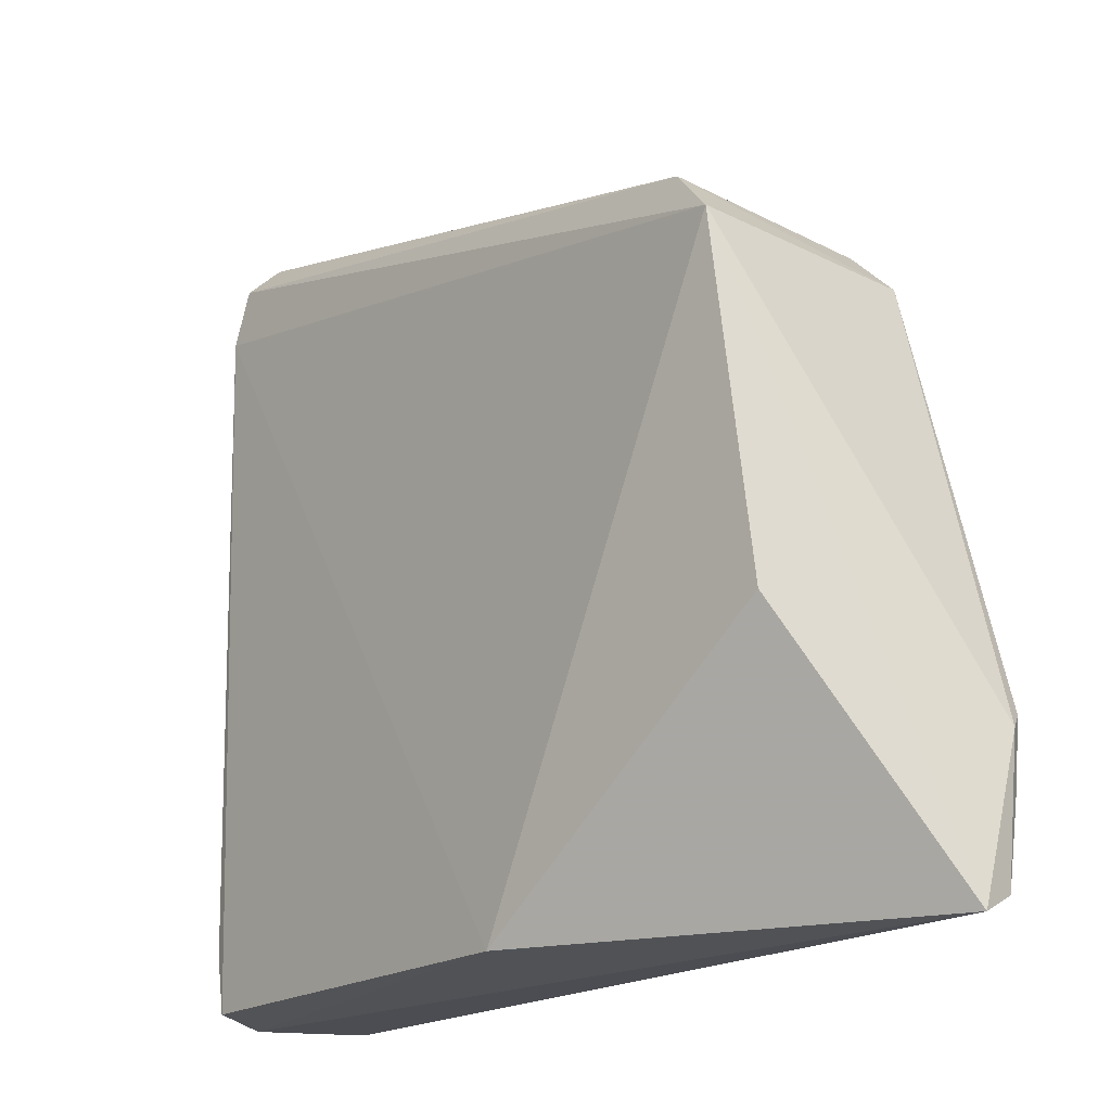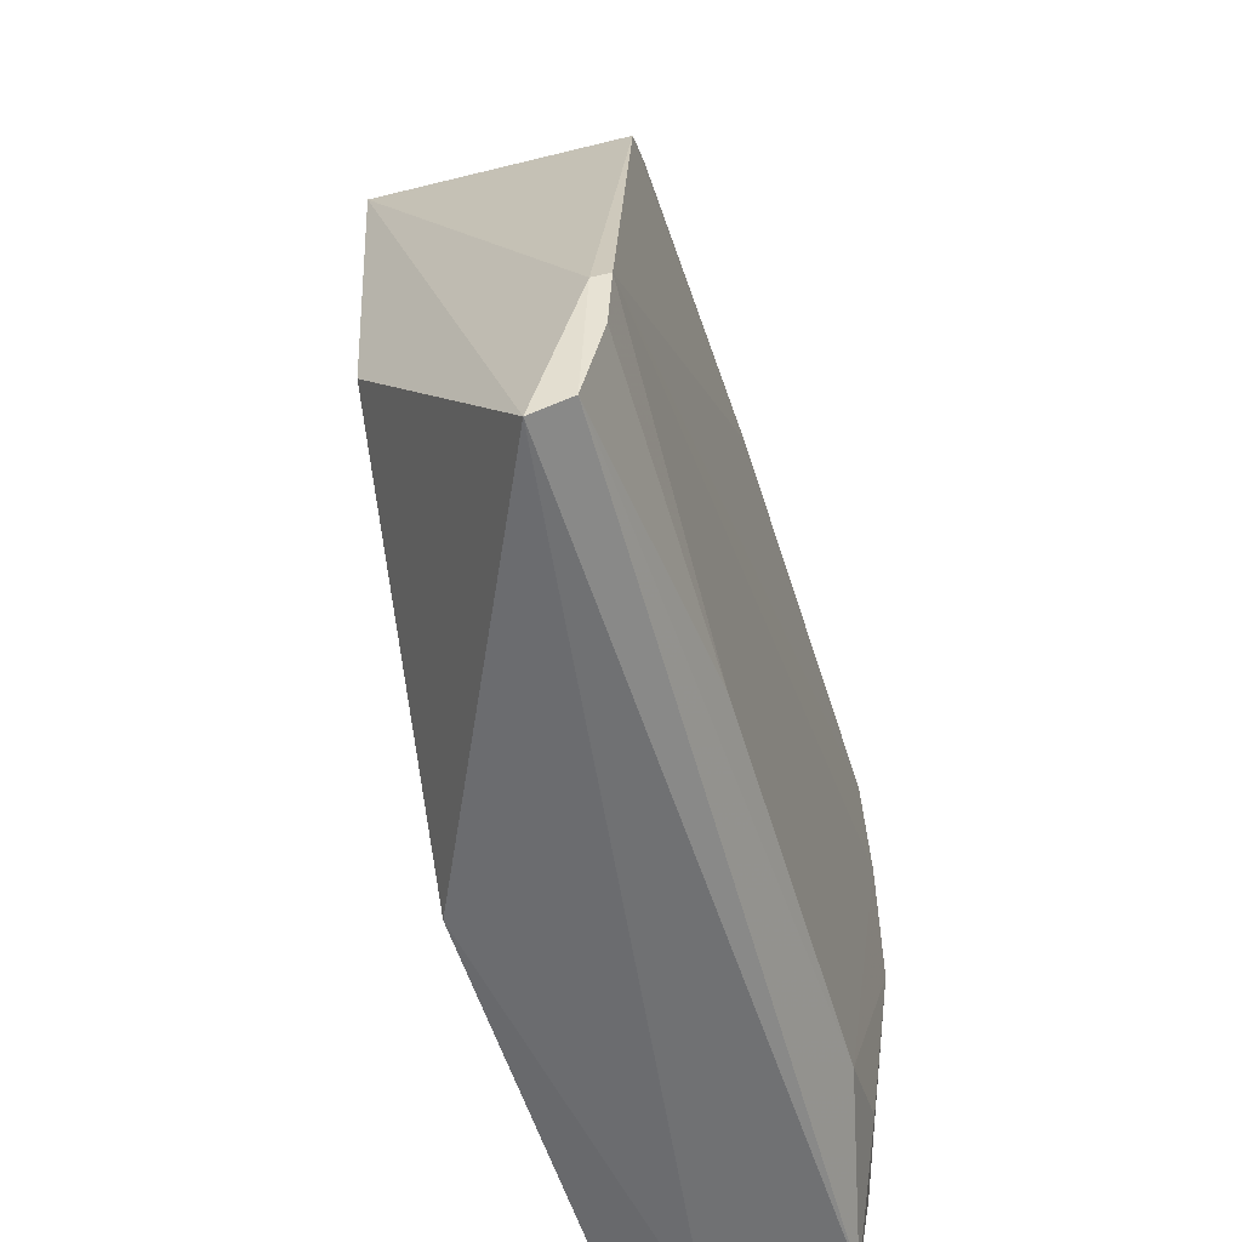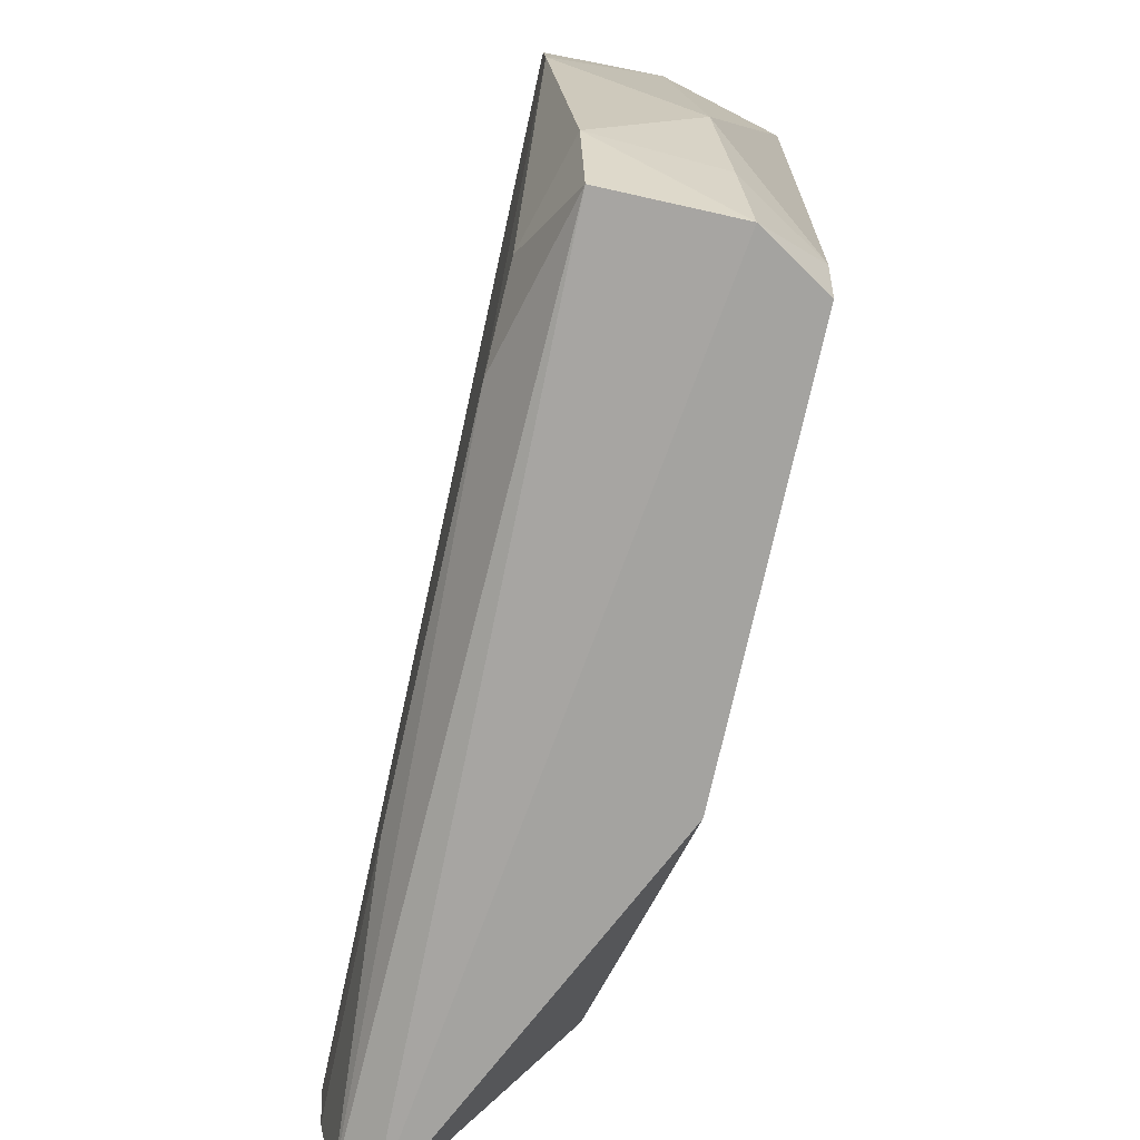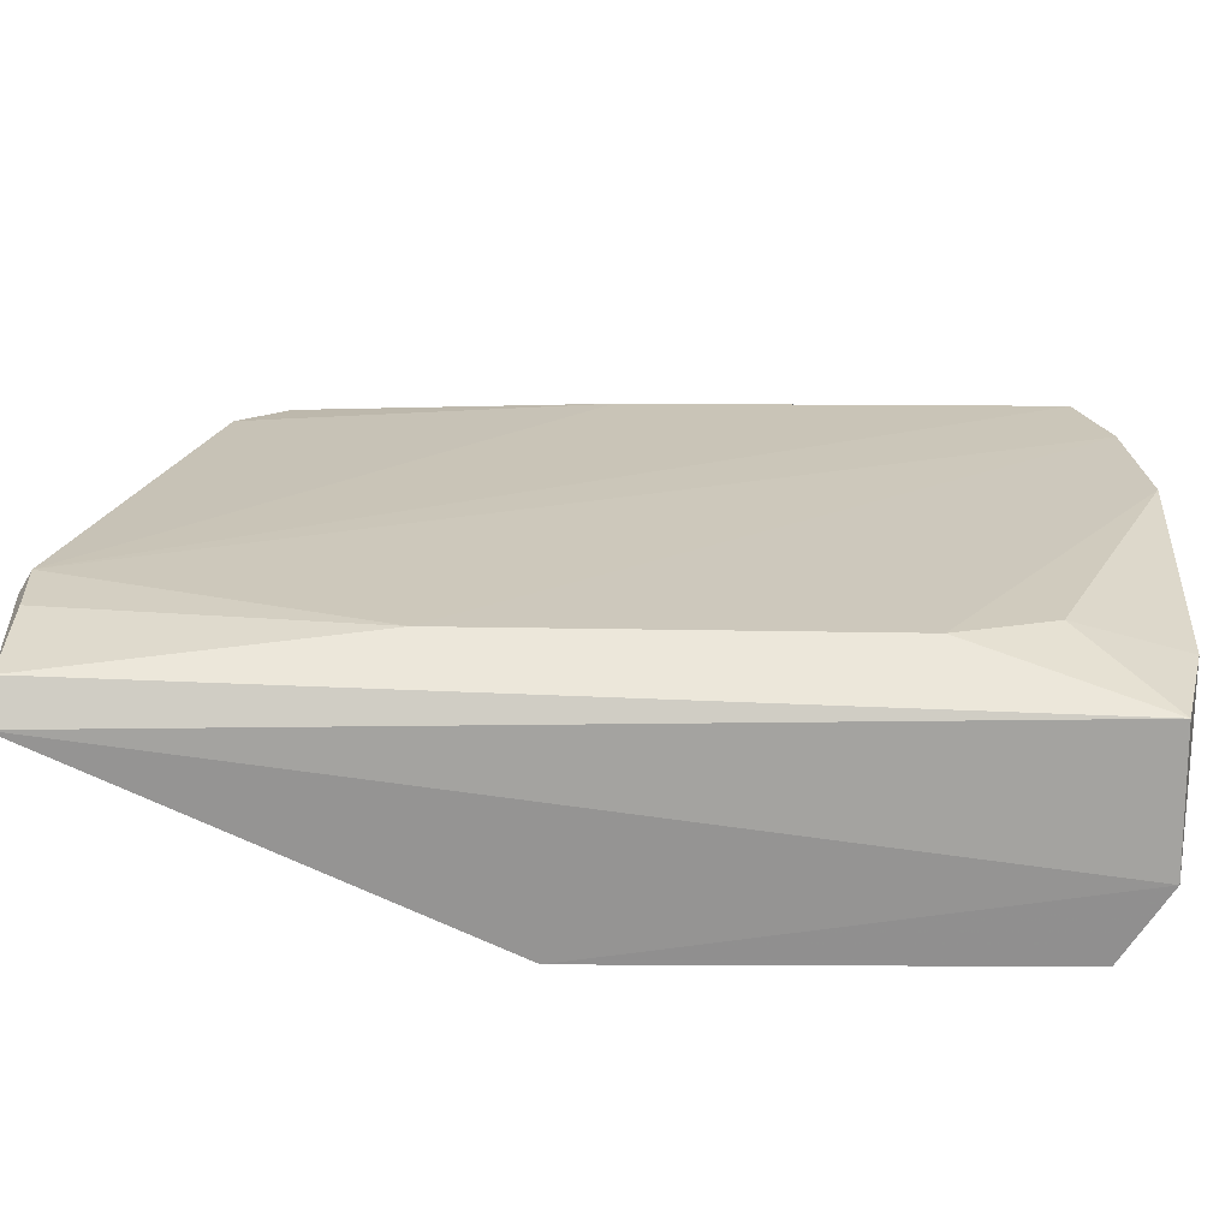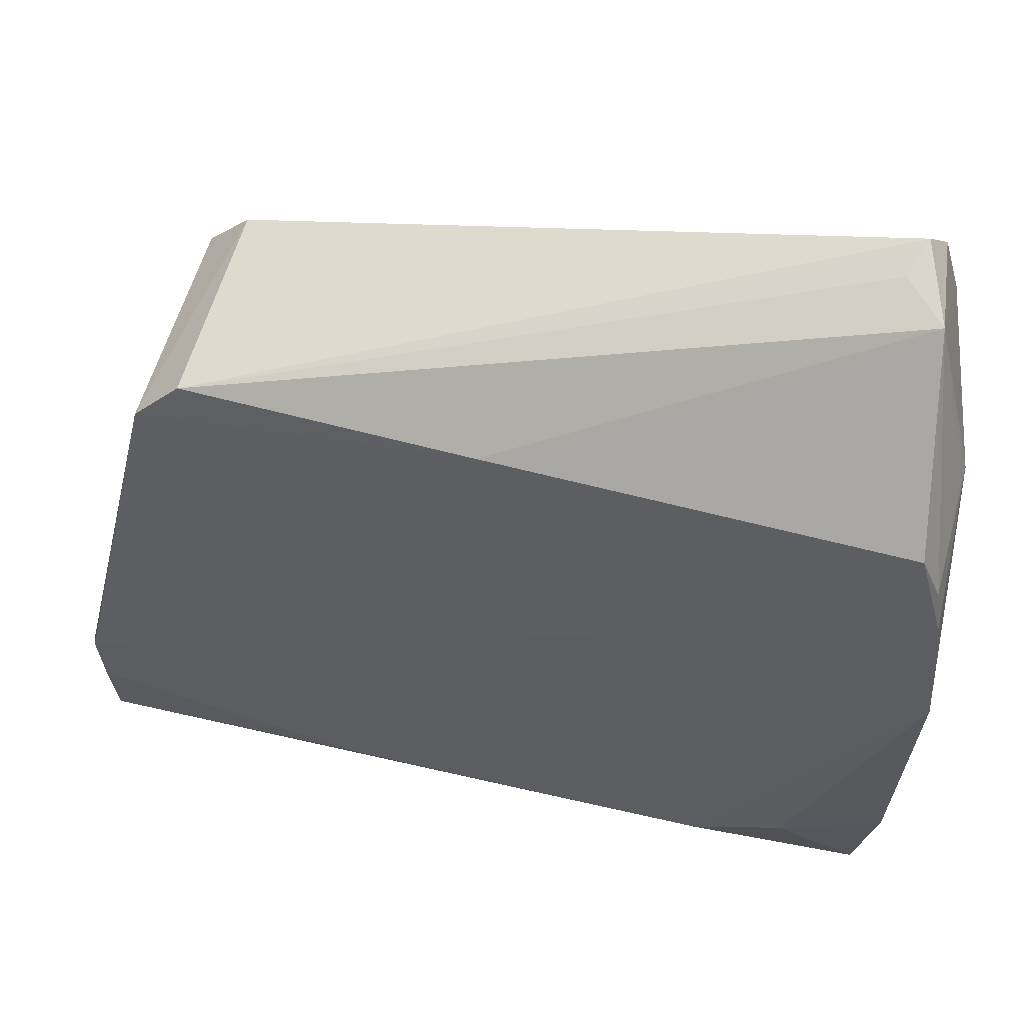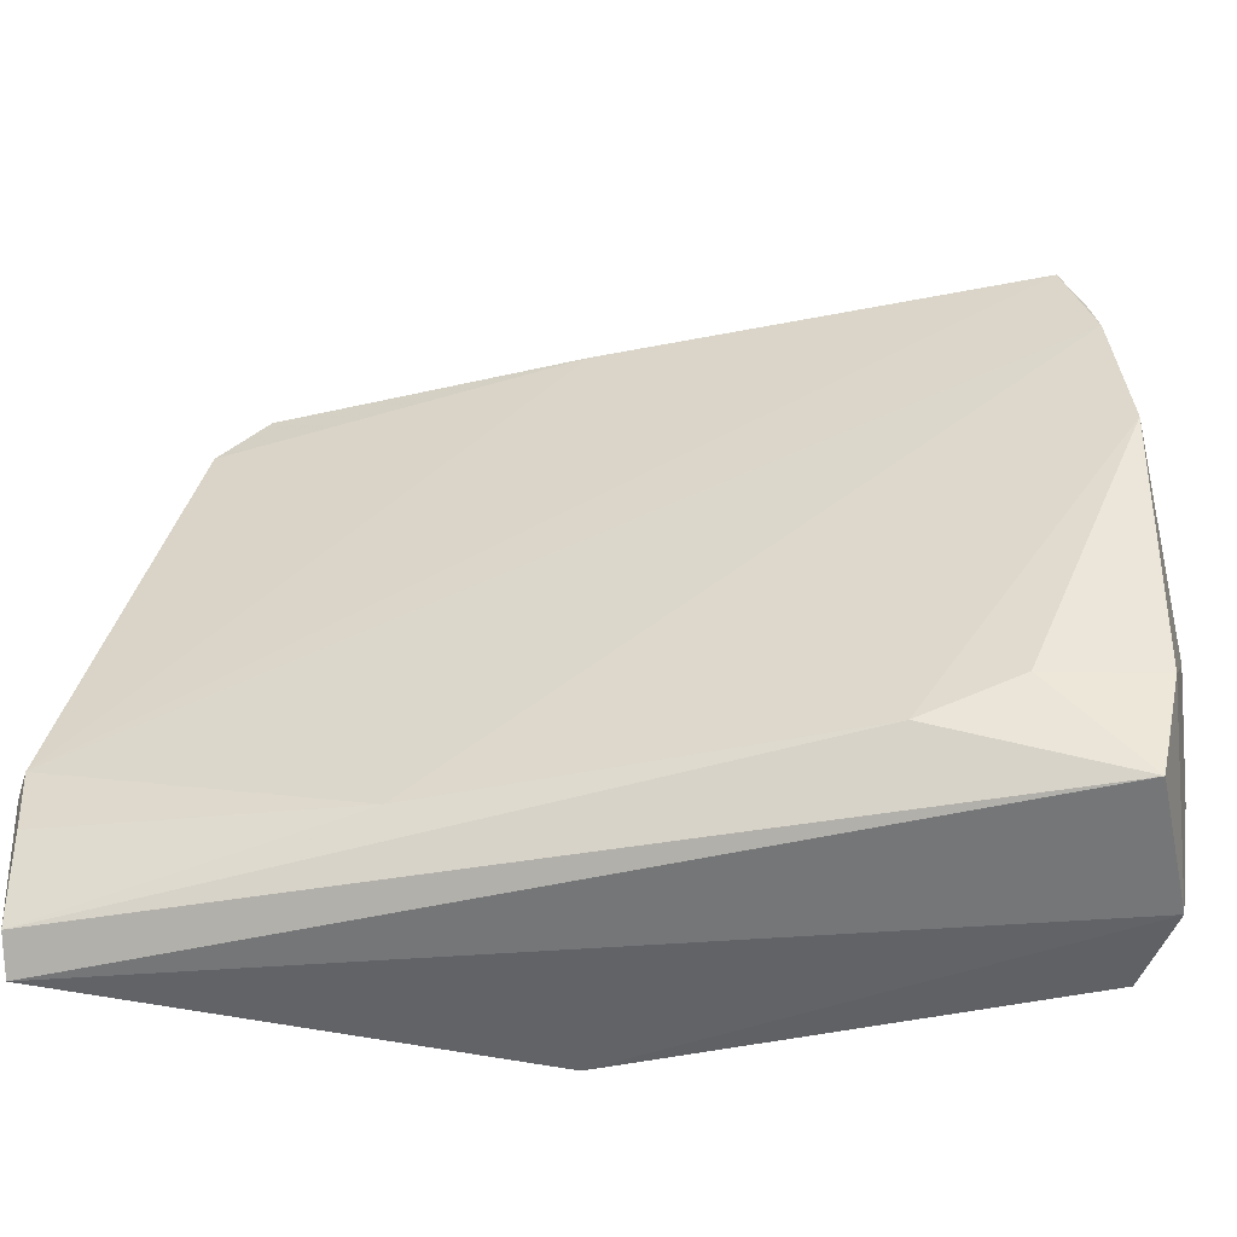
<metadata>
{"format":"obj","ext":"obj","renderer":"f3d","projection":"perspective","resolution":1024,"background":"white","views":[{"elev":-20.3,"azim":51.0,"up":"+Y"},{"elev":-54.6,"azim":106.5,"up":"+Y"},{"elev":-72.6,"azim":-102.5,"up":"+Y"},{"elev":-68.5,"azim":179.3,"up":"+Y"},{"elev":53.2,"azim":-164.8,"up":"+Y"},{"elev":-52.3,"azim":-168.3,"up":"+Y"}]}
</metadata>
<code>
v 0.02251 -0.01656 0.02585
v 0.03224 -0.07393 0.007901
v 0.02219 -0.01727 0.003651
v -0.05076 -0.01295 0.002734
v -0.04639 -0.07283 0.0258
v 0.003536 -0.06745 0.002517
v -0.04545 0.004571 0.02353
v 0.03253 -0.05891 0.003714
v -0.005773 -0.07325 0.02589
v 0.03174 -0.0575 0.002357
v -0.05045 -0.07221 0.006789
v 0.018 -0.01169 0.02484
v -0.04822 0.002374 0.01577
v -0.04848 -0.00367 0.02652
v -0.05056 -0.07315 0.01911
v 0.02469 -0.04968 0.02331
v -0.05332 -0.02197 0.002617
v -0.01072 -0.01241 0.003164
v 0.03176 -0.07217 0.004546
v 0.01763 -0.01259 0.004036
v -0.04691 0.001911 0.02613
v -0.04775 -0.06728 0.02559
v -0.0428 -0.06346 0.00305
v -0.05429 -0.04994 0.01603
v -0.05261 -0.01286 0.01397
v 0.03147 -0.06358 0.002778
v -0.03391 -0.06692 0.002795
v -0.04416 0.003308 0.0199
v -0.05444 -0.03542 0.002739
v -0.05277 -0.06276 0.005904
v -0.05232 -0.06336 0.01774
v -0.0526 -0.01772 0.003235
v -0.05248 -0.0131 0.01238
f 8 1 2
f 8 3 1
f 10 3 8
f 12 1 3
f 14 9 1
f 14 5 9
f 15 9 5
f 15 2 9
f 15 11 2
f 16 9 2
f 16 2 1
f 16 1 9
f 17 10 6
f 17 4 10
f 18 10 4
f 18 3 10
f 18 4 13
f 19 8 2
f 19 2 11
f 20 12 3
f 20 7 12
f 20 18 13
f 20 3 18
f 21 12 7
f 21 7 13
f 21 13 14
f 21 14 1
f 21 1 12
f 22 15 5
f 22 5 14
f 24 22 14
f 25 14 13
f 25 24 14
f 26 10 8
f 26 8 19
f 26 19 6
f 26 6 10
f 27 19 11
f 27 6 19
f 27 11 23
f 27 17 6
f 28 20 13
f 28 13 7
f 28 7 20
f 29 27 23
f 29 17 27
f 29 25 17
f 29 24 25
f 30 11 15
f 30 24 29
f 30 29 23
f 30 23 11
f 31 15 22
f 31 22 24
f 31 30 15
f 31 24 30
f 32 13 4
f 32 4 17
f 32 17 25
f 33 32 25
f 33 25 13
f 33 13 32

</code>
